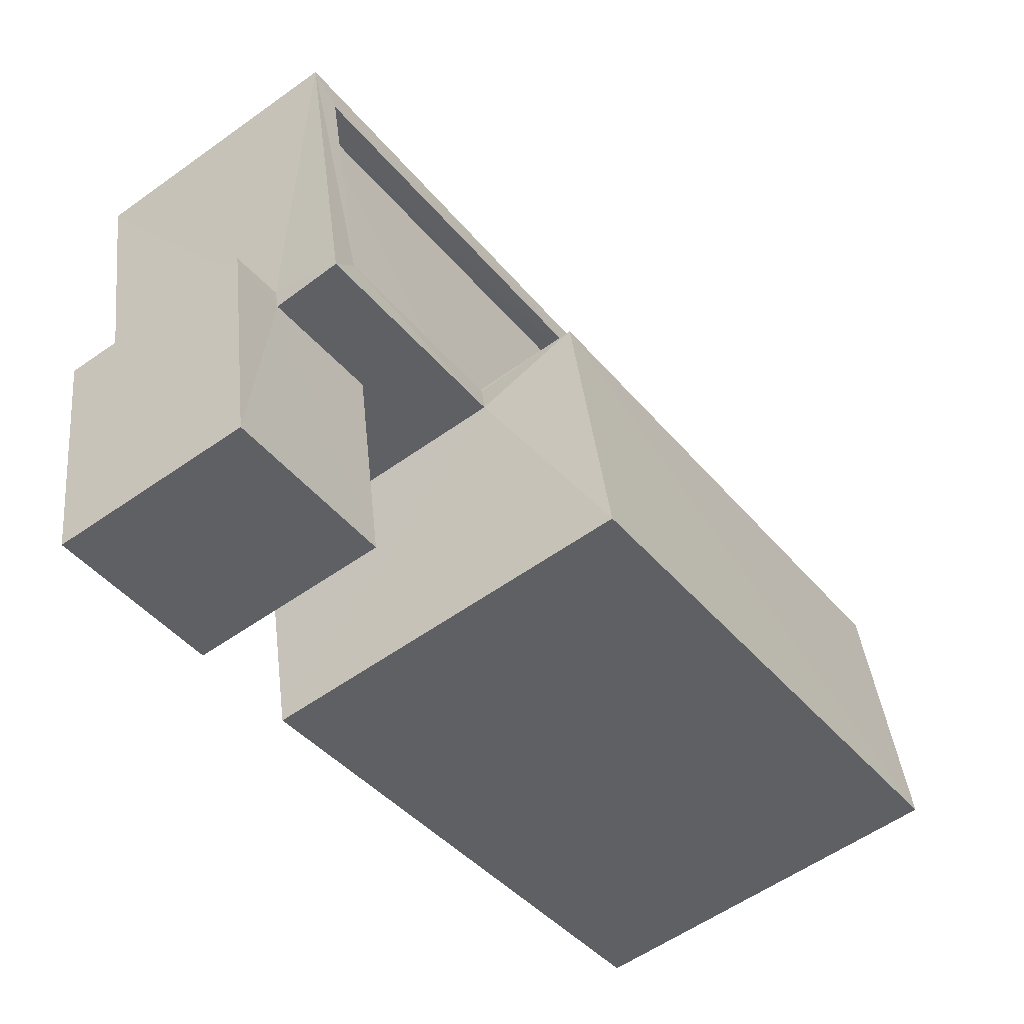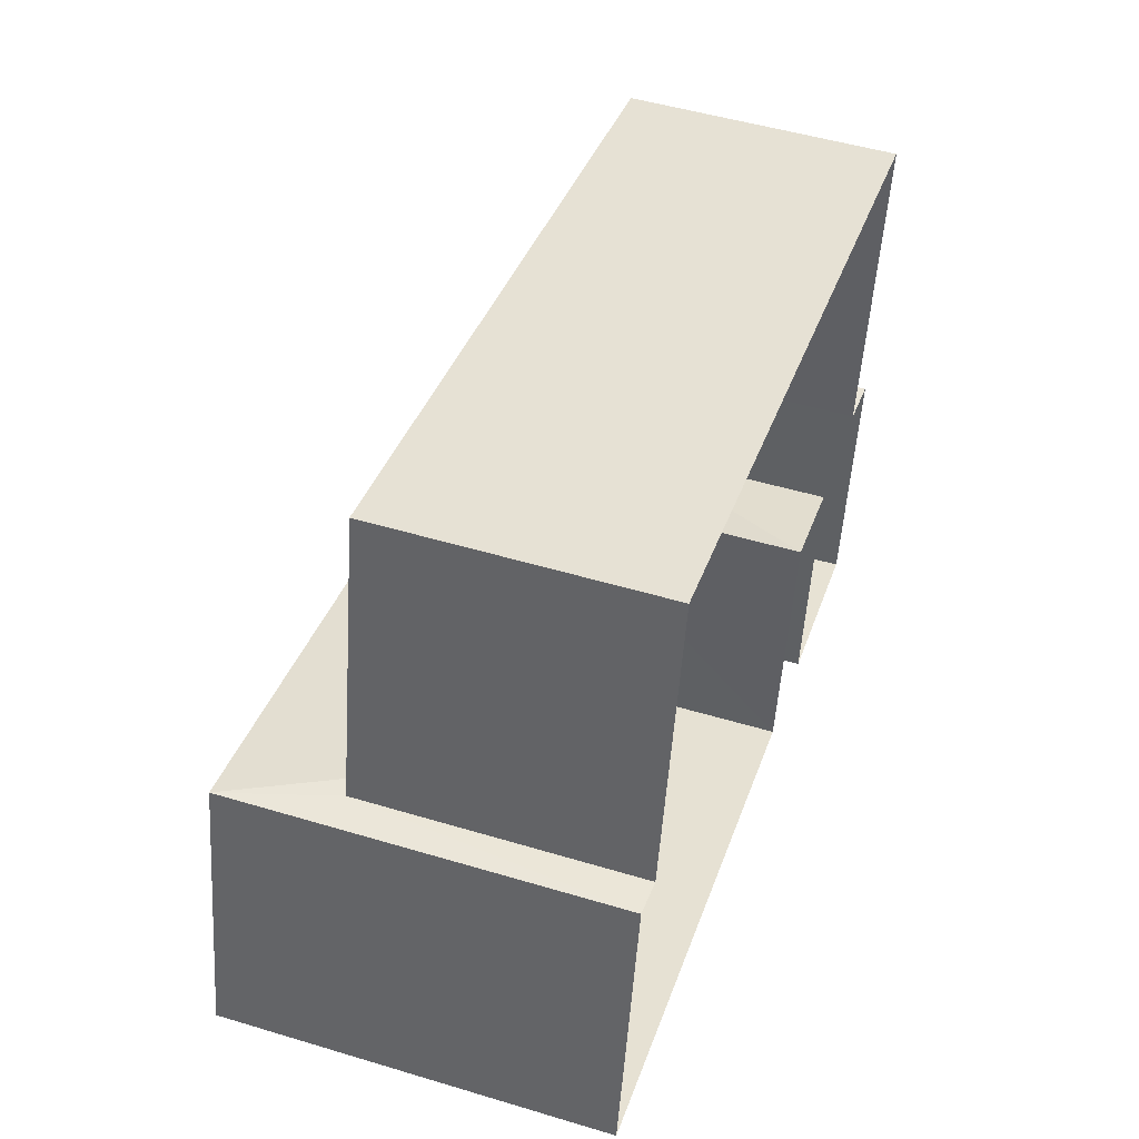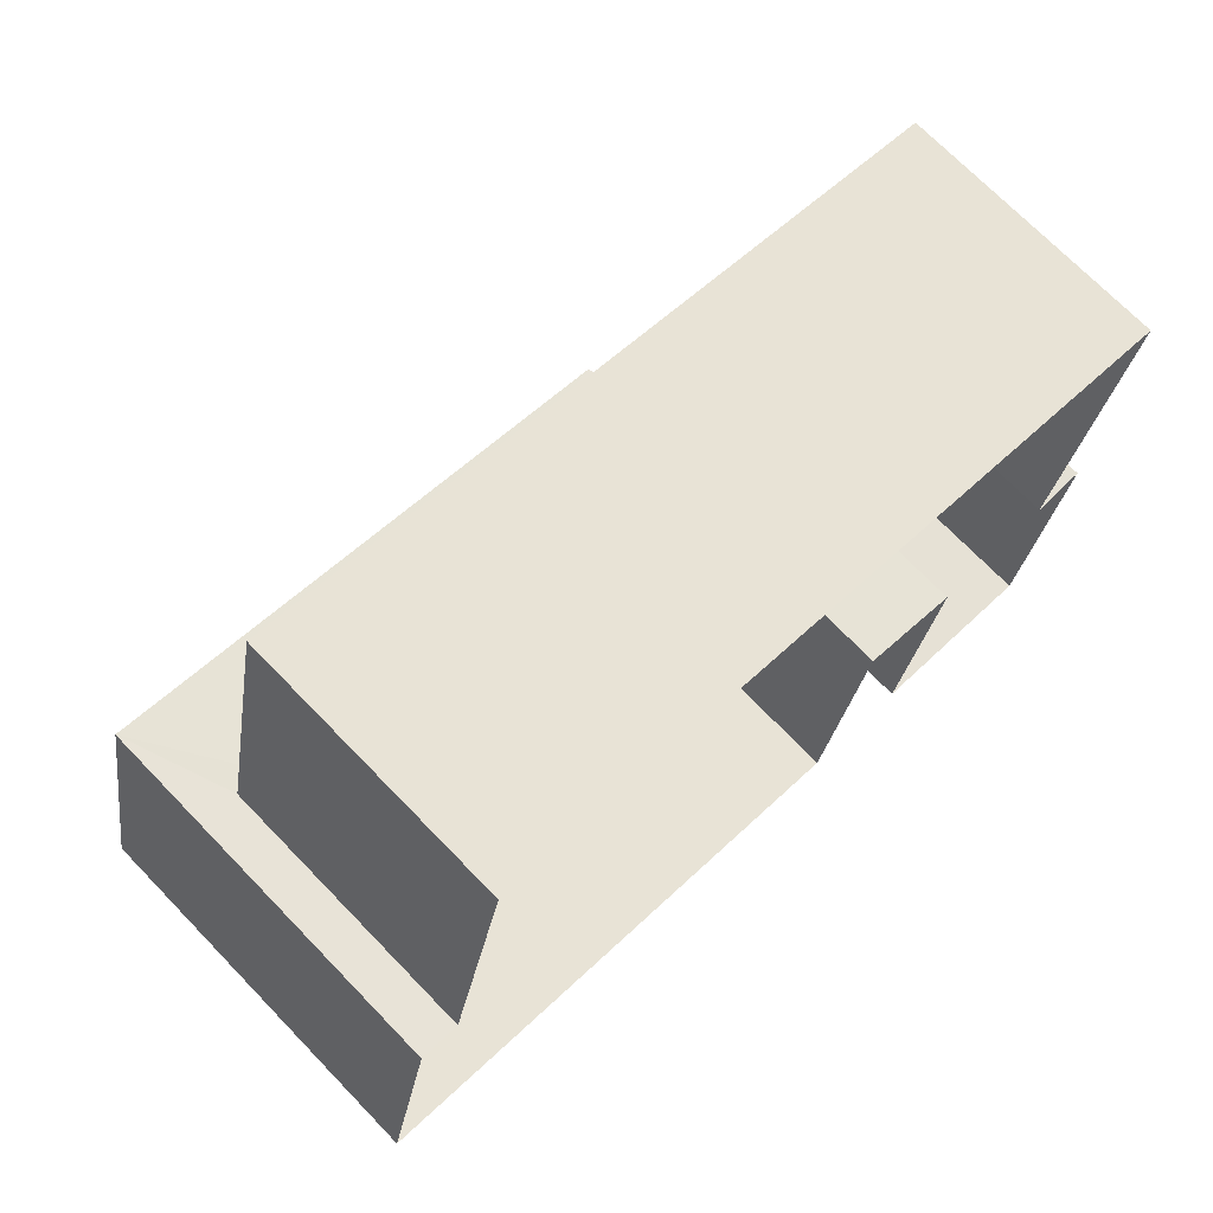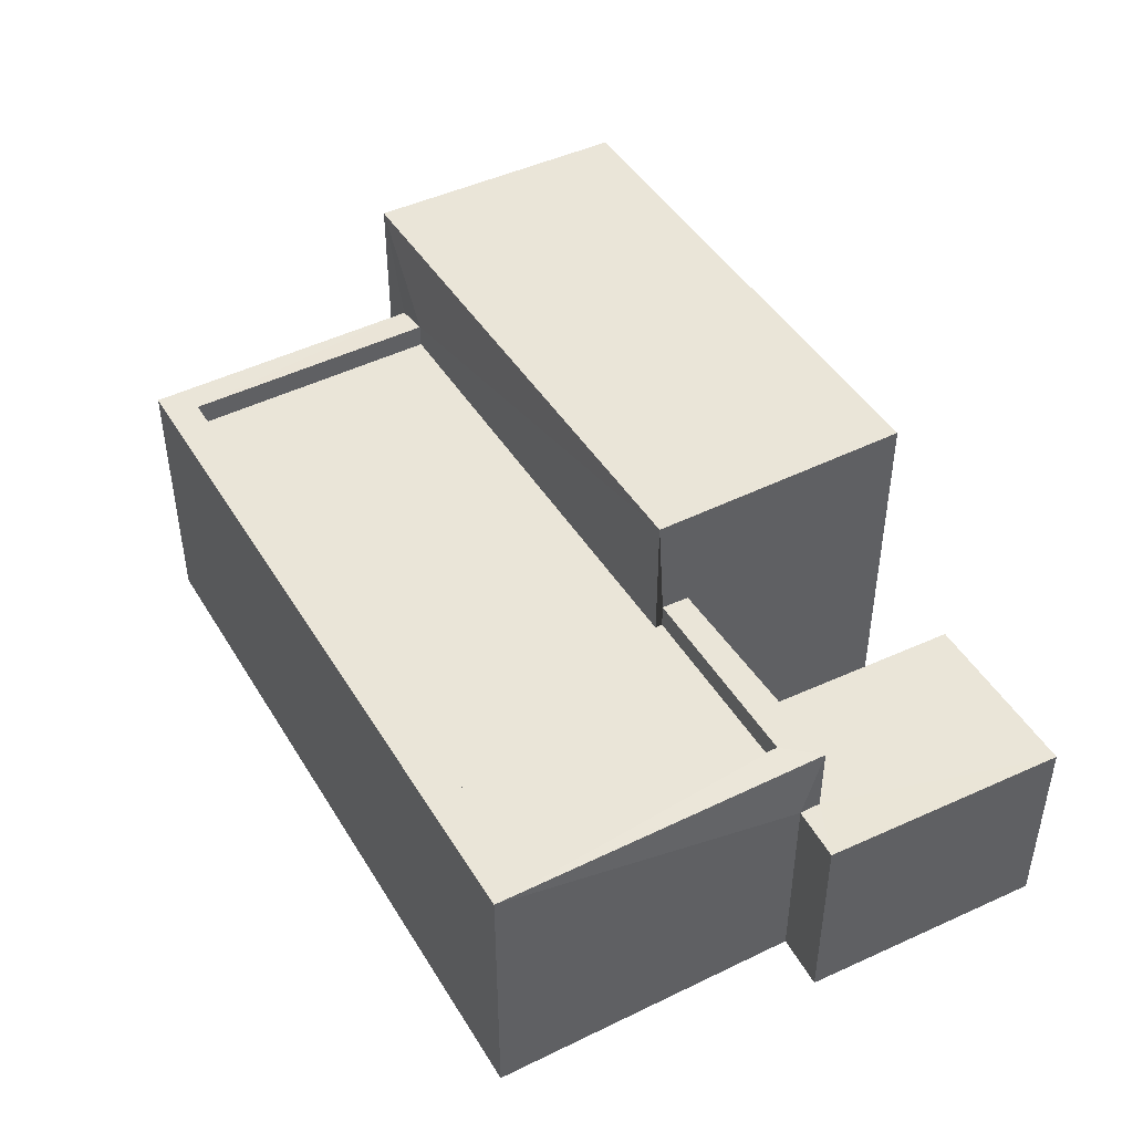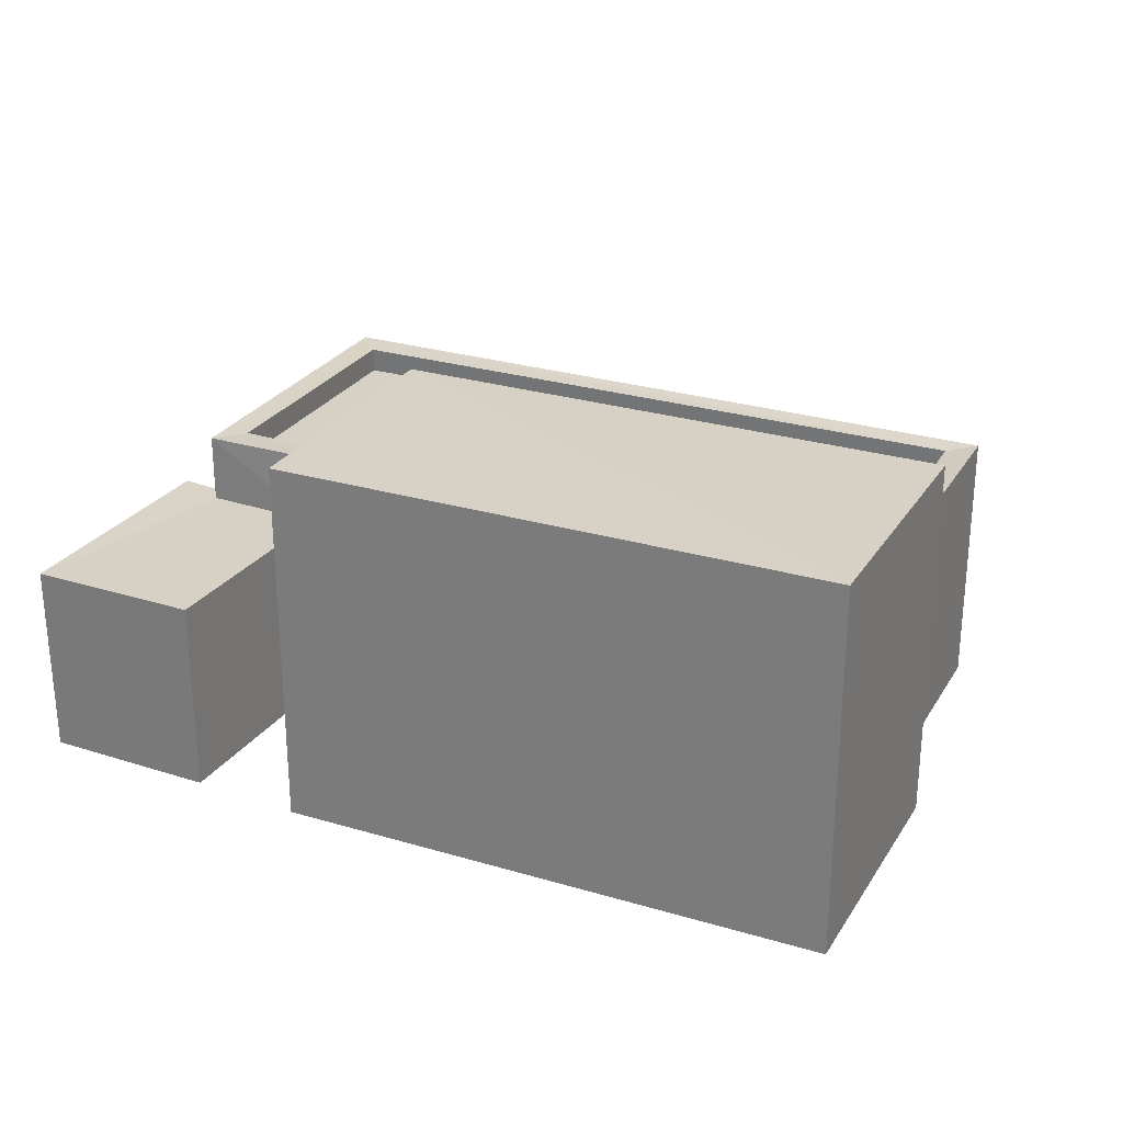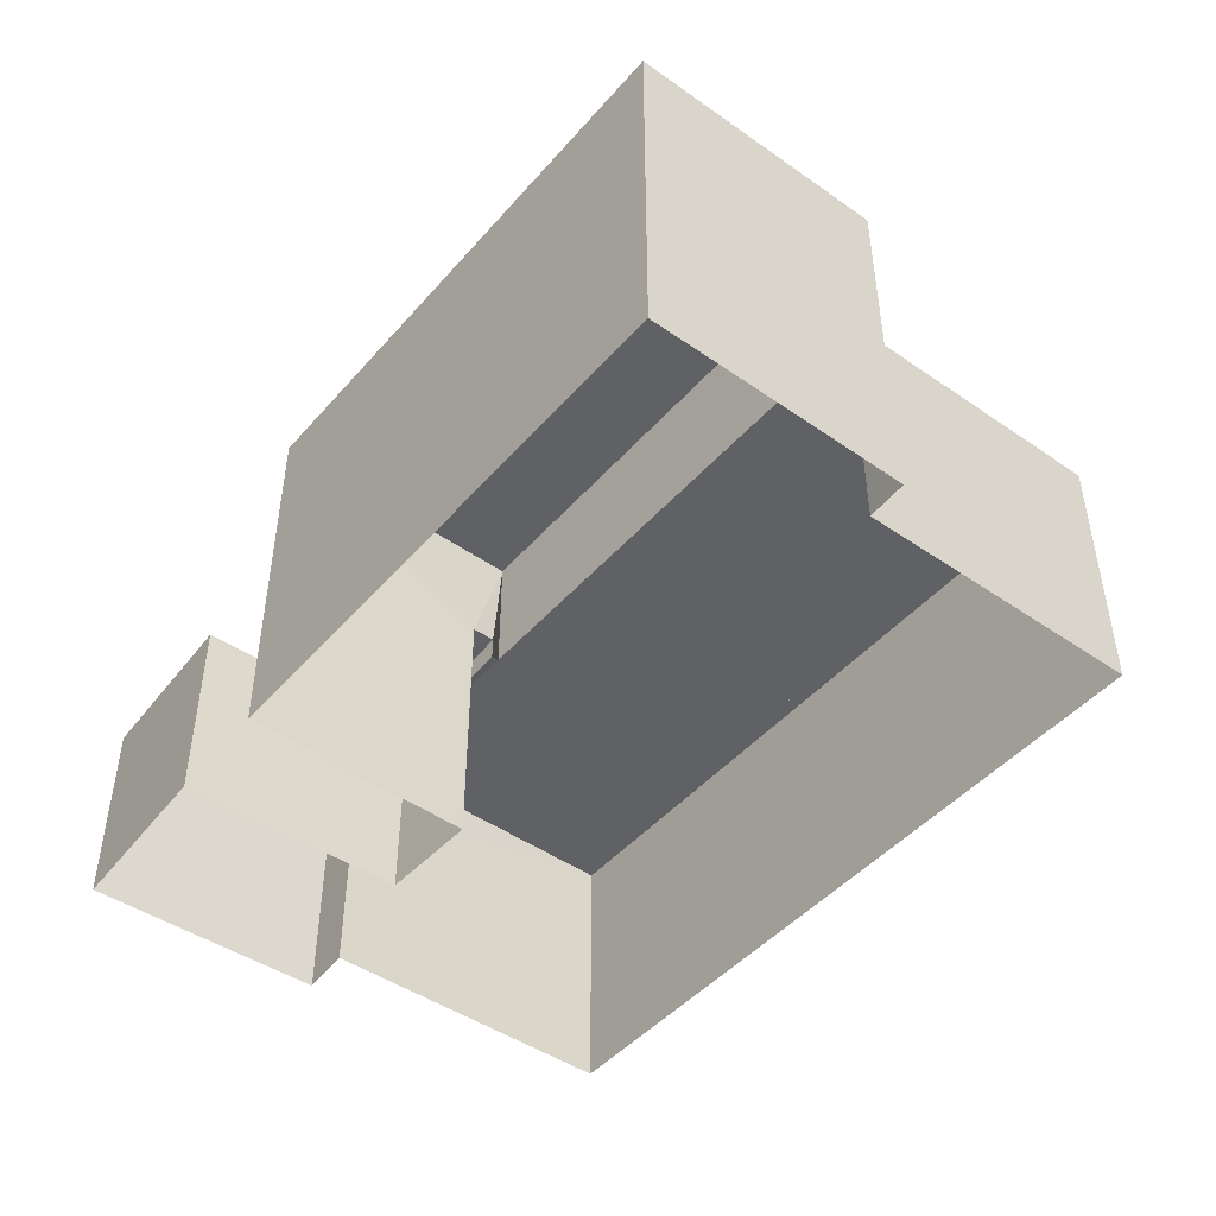
<metadata>
{"format":"obj","ext":"obj","renderer":"f3d","projection":"perspective","resolution":1024,"background":"white","views":[{"elev":-56.6,"azim":-53.3,"up":"+Y"},{"elev":49.4,"azim":108.1,"up":"+Y"},{"elev":71.8,"azim":135.9,"up":"+Y"},{"elev":45.1,"azim":-108.0,"up":"+Z"},{"elev":27.0,"azim":36.9,"up":"+Z"},{"elev":-46.6,"azim":63.3,"up":"+Z"}]}
</metadata>
<code>
v 1.252e+05 7.858e+05 15.89
v 1.252e+05 7.858e+05 15.89
v 1.252e+05 7.858e+05 15.89
v 1.252e+05 7.858e+05 15.89
v 1.252e+05 7.858e+05 15.89
v 1.252e+05 7.858e+05 15.89
v 1.252e+05 7.858e+05 15.89
v 1.252e+05 7.858e+05 15.89
v 1.252e+05 7.858e+05 15.89
v 1.252e+05 7.858e+05 15.89
v 1.252e+05 7.858e+05 15.89
v 1.252e+05 7.858e+05 15.89
v 1.252e+05 7.858e+05 17.93
v 1.252e+05 7.858e+05 17.93
v 1.252e+05 7.858e+05 17.93
v 1.252e+05 7.858e+05 17.93
v 1.252e+05 7.858e+05 17.94
v 1.252e+05 7.858e+05 17.93
v 1.252e+05 7.858e+05 18.39
v 1.252e+05 7.858e+05 18.4
v 1.252e+05 7.858e+05 18.4
v 1.252e+05 7.858e+05 18.4
v 1.252e+05 7.858e+05 18.4
v 1.252e+05 7.858e+05 18.4
v 1.252e+05 7.858e+05 18.65
v 1.252e+05 7.858e+05 18.65
v 1.252e+05 7.858e+05 18.65
v 1.252e+05 7.858e+05 18.64
v 1.252e+05 7.858e+05 18.65
v 1.252e+05 7.858e+05 18.64
v 1.252e+05 7.858e+05 18.65
v 1.252e+05 7.858e+05 18.65
v 1.252e+05 7.858e+05 18.64
v 1.252e+05 7.858e+05 18.65
v 1.252e+05 7.858e+05 19.74
v 1.252e+05 7.858e+05 19.74
v 1.252e+05 7.858e+05 19.74
v 1.252e+05 7.858e+05 19.74
f 1 2 3
f 4 5 1
f 6 5 7
f 8 9 10
f 2 8 3
f 7 5 11
f 12 8 10
f 4 11 5
f 4 1 3
f 3 8 12
f 13 14 15
f 15 14 16
f 13 17 14
f 16 14 18
f 19 20 21
f 21 20 22
f 19 23 20
f 22 20 24
f 25 26 27
f 28 29 30
f 26 31 27
f 29 32 30
f 28 30 33
f 27 31 33
f 34 27 33
f 30 34 33
f 35 36 37
f 35 38 36
f 13 7 11
f 13 15 7
f 16 6 7
f 15 16 7
f 18 6 16
f 18 5 6
f 17 13 11
f 4 17 11
f 28 17 29
f 29 17 3
f 28 14 17
f 3 17 4
f 14 28 18
f 5 18 1
f 1 18 33
f 18 28 33
f 31 2 1
f 33 31 1
f 8 2 31
f 26 8 31
f 24 27 22
f 24 25 27
f 32 19 30
f 32 23 19
f 30 19 21
f 34 30 21
f 27 21 22
f 27 34 21
f 12 29 3
f 23 32 20
f 32 36 20
f 37 29 12
f 36 29 37
f 36 32 29
f 24 20 25
f 8 26 9
f 20 36 25
f 9 26 38
f 25 36 38
f 26 25 38
f 38 10 9
f 38 35 10
f 35 12 10
f 35 37 12

</code>
